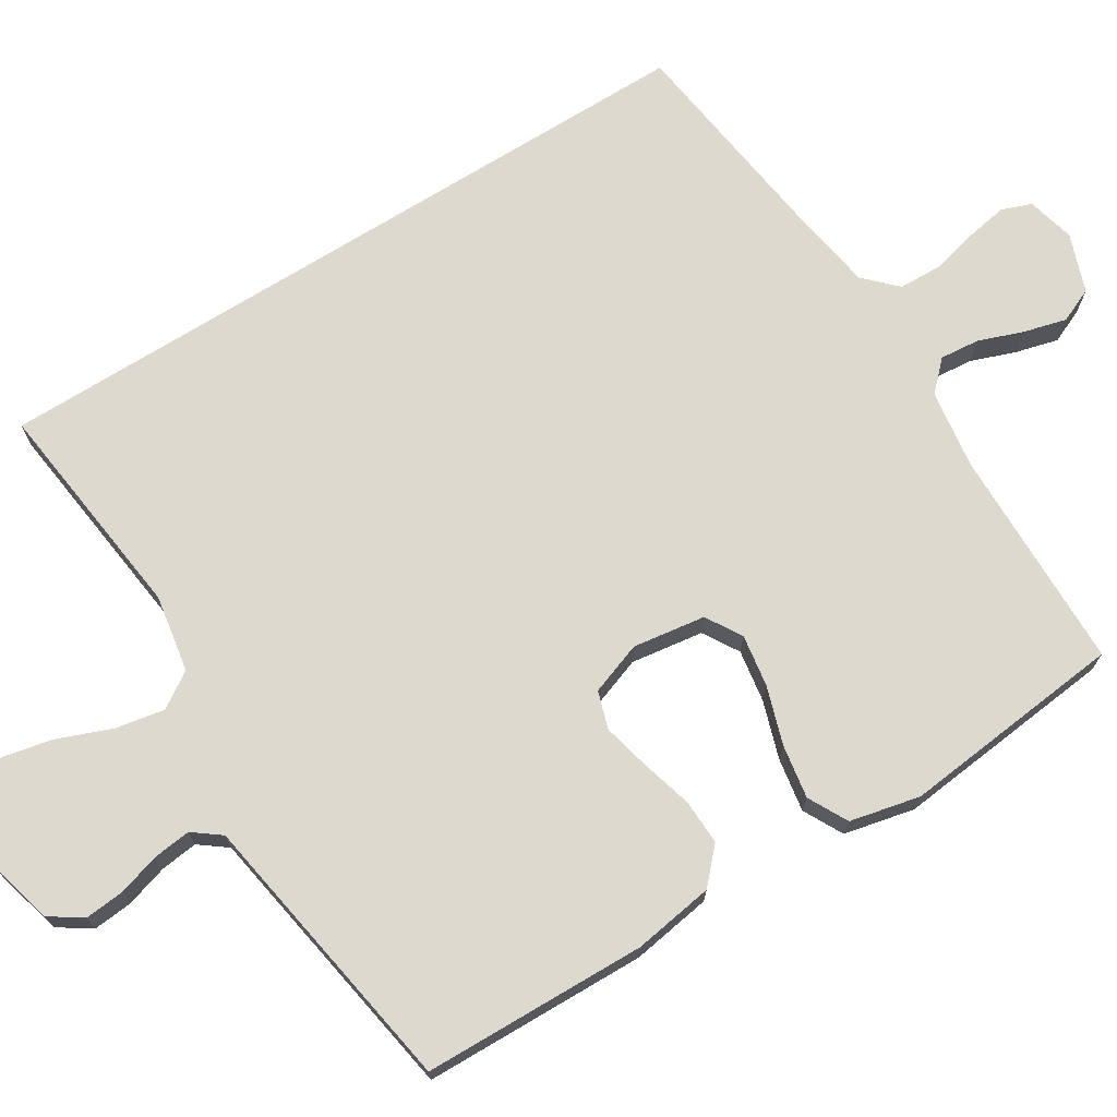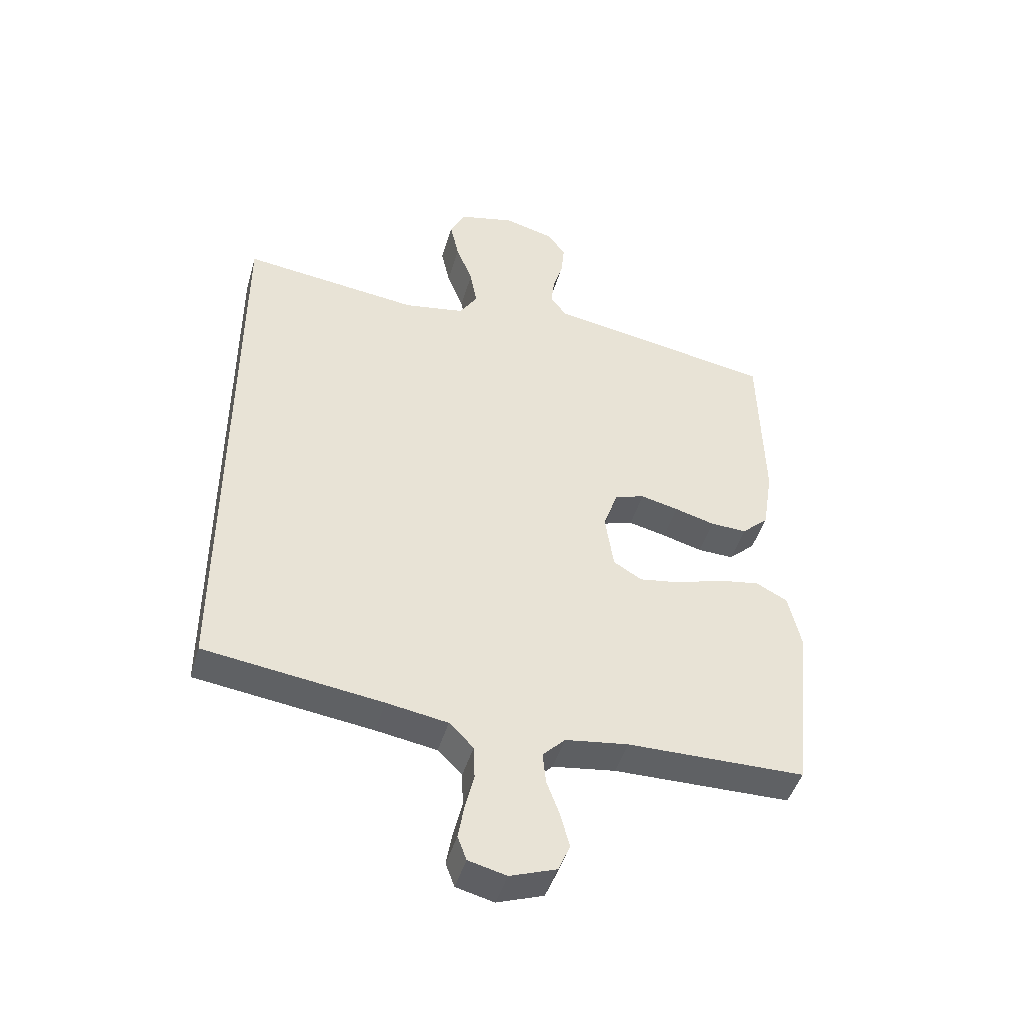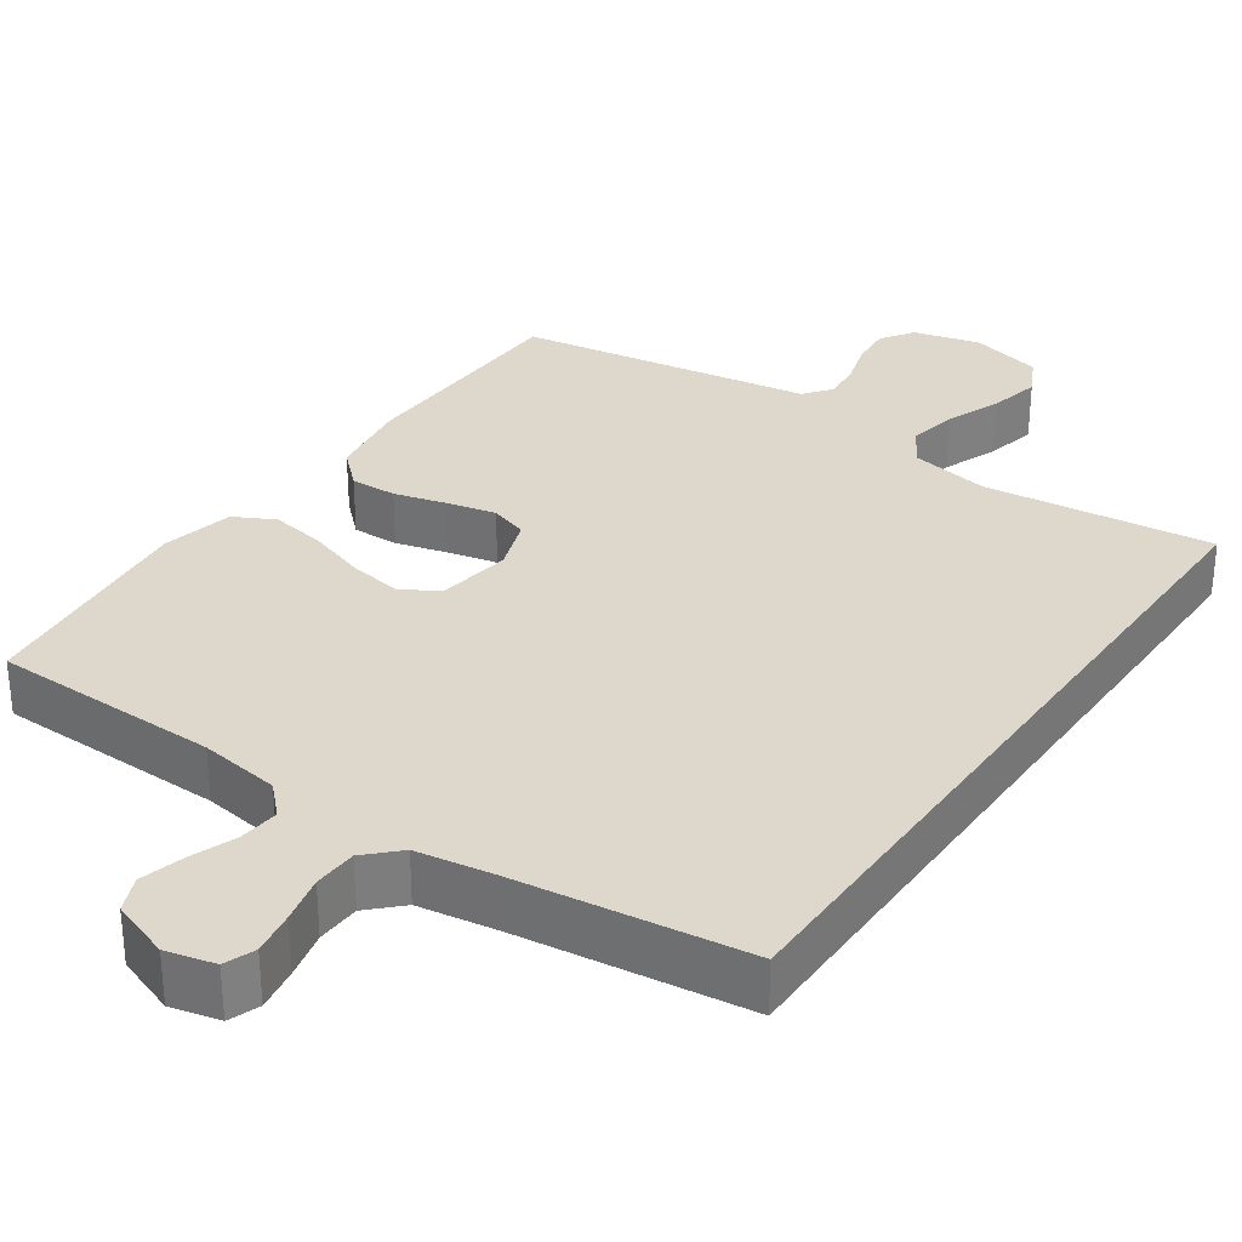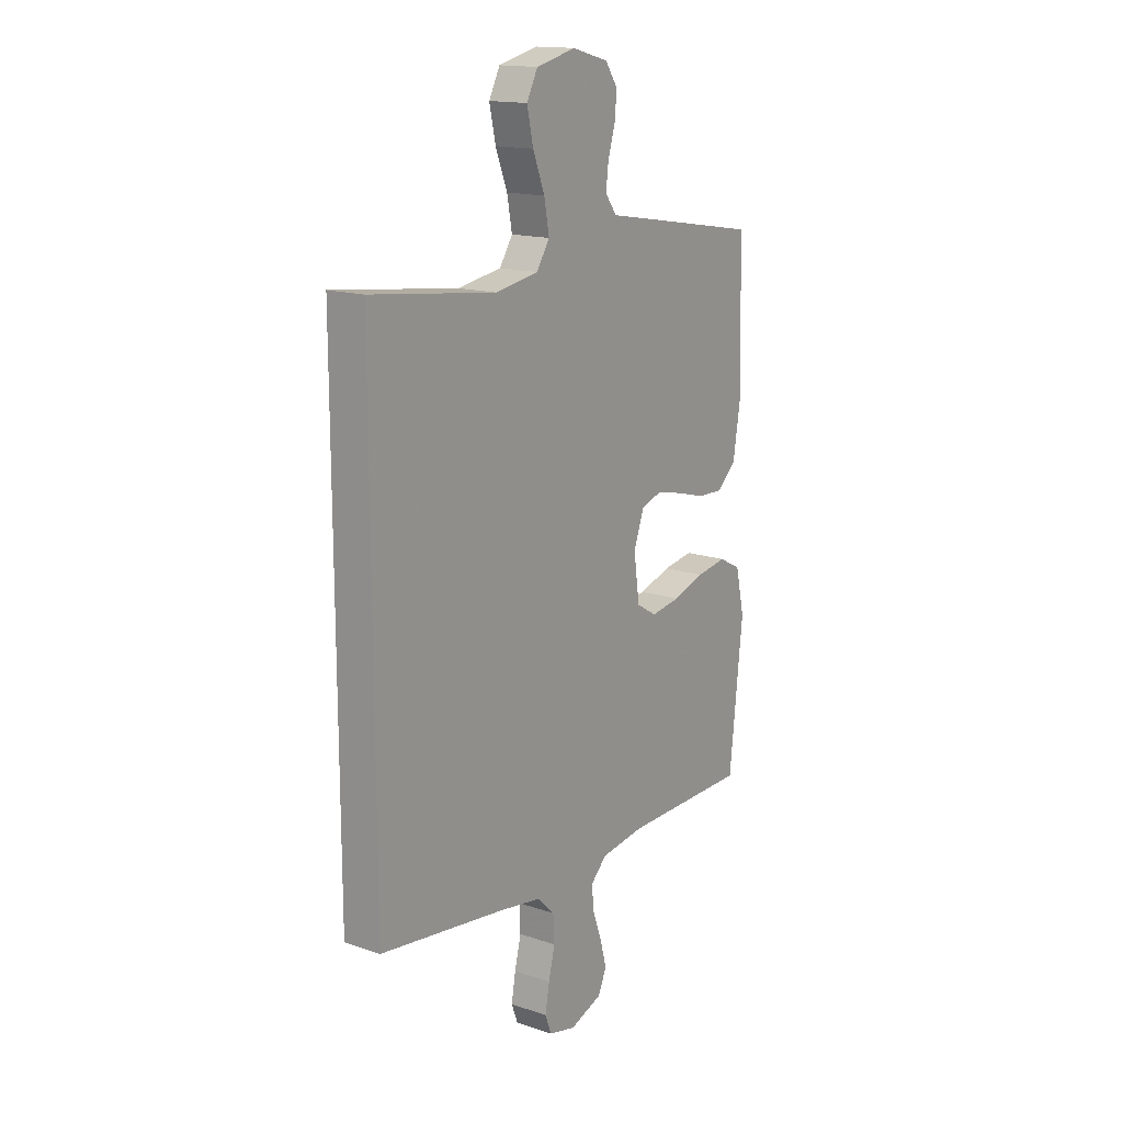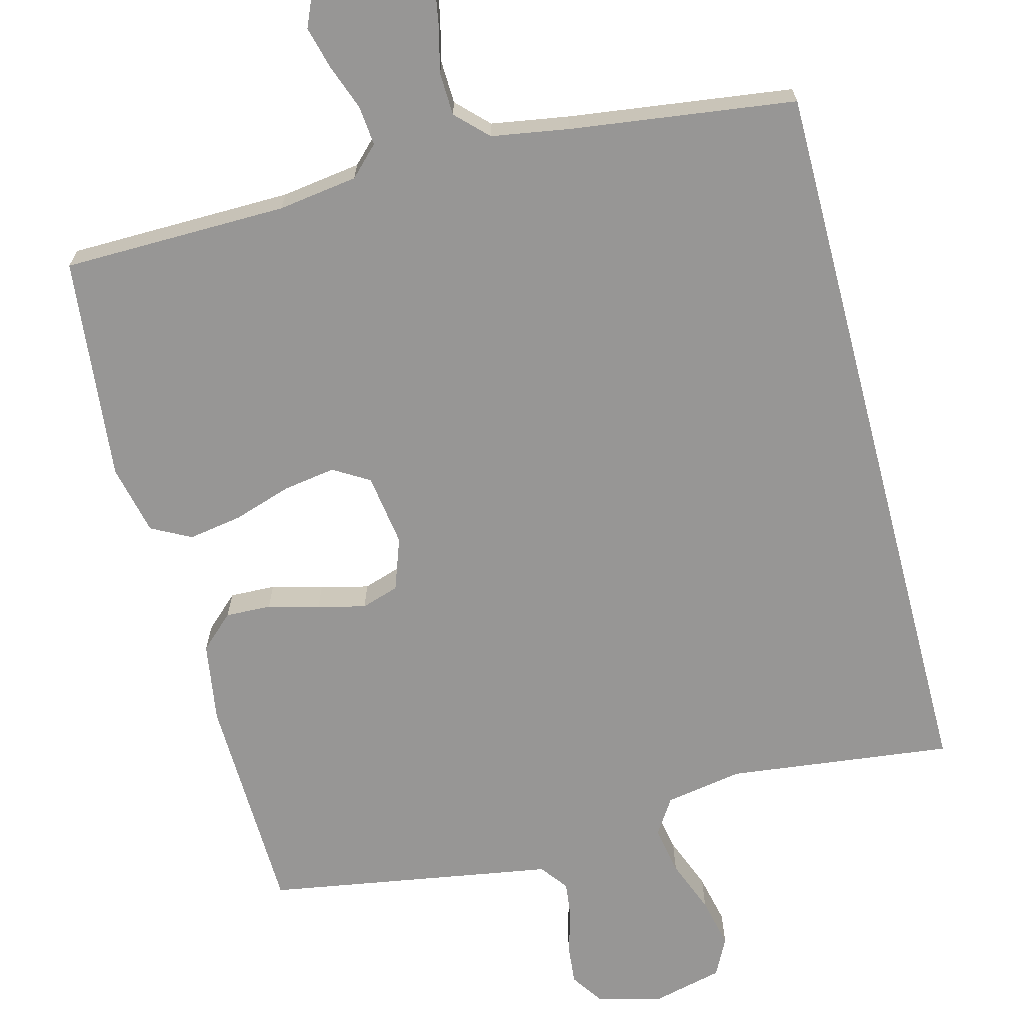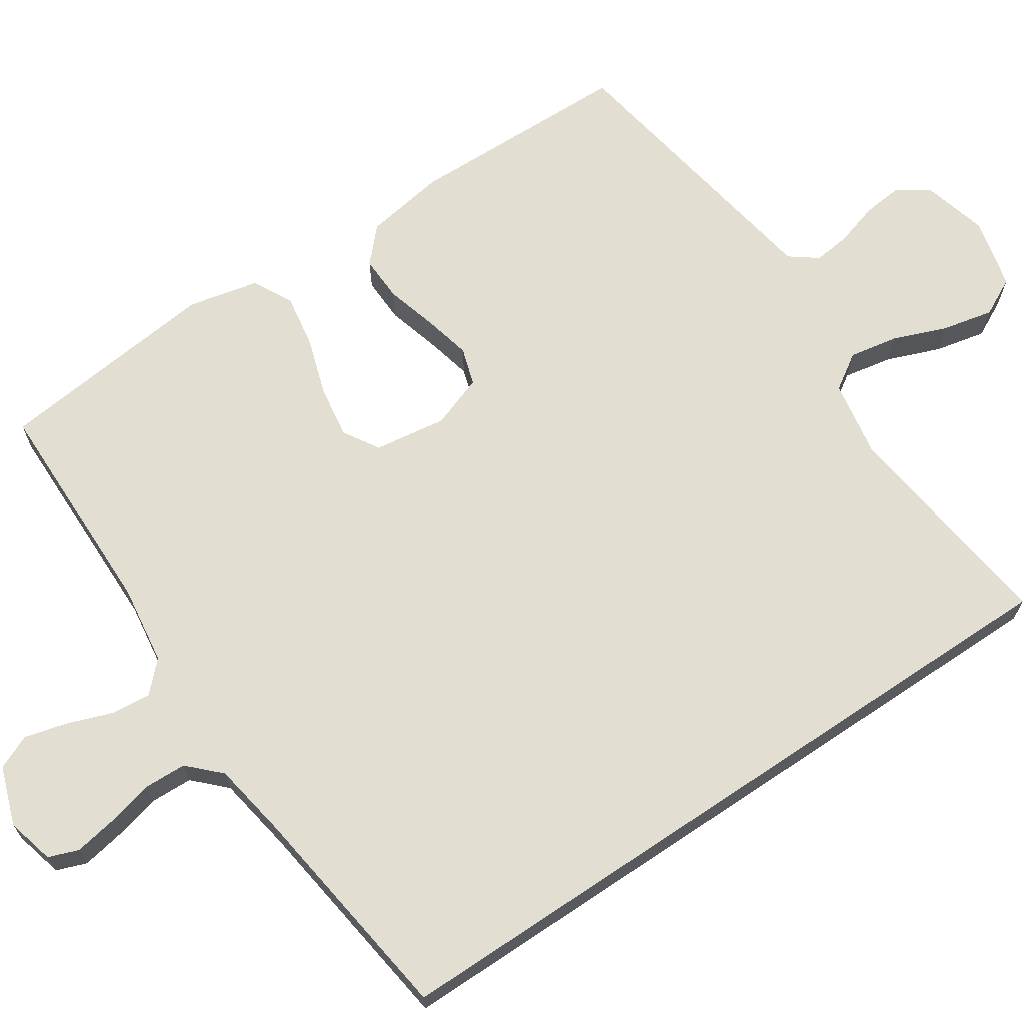
<metadata>
{"format":"obj","ext":"obj","renderer":"f3d","projection":"perspective","resolution":1024,"background":"white","views":[{"elev":71.6,"azim":58.1,"up":"+Y"},{"elev":-45.8,"azim":-16.0,"up":"+Z"},{"elev":31.4,"azim":-145.1,"up":"+Y"},{"elev":15.7,"azim":-54.6,"up":"+Z"},{"elev":-67.9,"azim":-165.3,"up":"+Y"},{"elev":67.9,"azim":-123.8,"up":"+Y"}]}
</metadata>
<code>
v 0.5 0.07 0.5
v 0.507 0.07 0.2
v 0.49 0.07 0.092
v 0.445 0.07 0.05
v 0.384 0.07 0.052
v 0.316 0.07 0.071
v 0.252 0.07 0.086
v 0.202 0.07 0.07
v 0.177 0.07 0
v 0.191 0.07 -0.097
v 0.239 0.07 -0.126
v 0.309 0.07 -0.115
v 0.386 0.07 -0.09
v 0.458 0.07 -0.078
v 0.511 0.07 -0.106
v 0.532 0.07 -0.2
v 0.5 0.07 -0.5
v 0.2 0.07 -0.504
v 0.094 0.07 -0.519
v 0.056 0.07 -0.557
v 0.061 0.07 -0.61
v 0.083 0.07 -0.67
v 0.098 0.07 -0.727
v 0.078 0.07 -0.773
v 0 0.07 -0.801
v -0.064 0.07 -0.785
v -0.079 0.07 -0.745
v -0.069 0.07 -0.688
v -0.054 0.07 -0.626
v -0.056 0.07 -0.569
v -0.097 0.07 -0.528
v -0.2 0.07 -0.511
v -0.5 0.07 -0.471
v -0.5 0.07 0.518
v -0.2 0.07 0.482
v -0.097 0.07 0.5
v -0.066 0.07 0.548
v -0.078 0.07 0.613
v -0.106 0.07 0.685
v -0.121 0.07 0.753
v -0.095 0.07 0.804
v 0 0.07 0.827
v 0.086 0.07 0.804
v 0.115 0.07 0.761
v 0.11 0.07 0.708
v 0.093 0.07 0.651
v 0.087 0.07 0.601
v 0.115 0.07 0.564
v 0.2 0.07 0.55
v 0.5 0 0.5
v 0.507 0 0.2
v 0.49 0 0.092
v 0.445 0 0.05
v 0.384 0 0.052
v 0.316 0 0.071
v 0.252 0 0.086
v 0.202 0 0.07
v 0.177 0 0
v 0.191 0 -0.097
v 0.239 0 -0.126
v 0.309 0 -0.115
v 0.386 0 -0.09
v 0.458 0 -0.078
v 0.511 0 -0.106
v 0.532 0 -0.2
v 0.5 0 -0.5
v 0.2 0 -0.504
v 0.094 0 -0.519
v 0.056 0 -0.557
v 0.061 0 -0.61
v 0.083 0 -0.67
v 0.098 0 -0.727
v 0.078 0 -0.773
v 0 0 -0.801
v -0.064 0 -0.785
v -0.079 0 -0.745
v -0.069 0 -0.688
v -0.054 0 -0.626
v -0.056 0 -0.569
v -0.097 0 -0.528
v -0.2 0 -0.511
v -0.5 0 -0.471
v -0.5 0 0.518
v -0.2 0 0.482
v -0.097 0 0.5
v -0.066 0 0.548
v -0.078 0 0.613
v -0.106 0 0.685
v -0.121 0 0.753
v -0.095 0 0.804
v 0 0 0.827
v 0.086 0 0.804
v 0.115 0 0.761
v 0.11 0 0.708
v 0.093 0 0.651
v 0.087 0 0.601
v 0.115 0 0.564
v 0.2 0 0.55
f 48 49 1 2
f 43 44 45 46
f 43 46 47
f 42 43 47
f 41 42 47
f 38 39 40 41
f 37 38 41 47
f 36 37 47 48
f 32 33 34 35
f 31 32 35 36
f 30 31 36 48
f 26 27 28 29
f 24 25 26 29
f 21 22 23 24
f 21 24 29 30
f 15 16 17 18
f 15 18 19
f 12 13 14 15
f 11 12 15 19
f 10 11 19 20
f 3 4 5 6
f 3 6 7
f 2 3 7
f 48 2 7 8
f 20 21 30
f 9 10 20 30
f 8 9 30 48
f 51 50 98 97
f 95 94 93 92
f 96 95 92
f 96 92 91
f 96 91 90
f 90 89 88 87
f 96 90 87 86
f 97 96 86 85
f 84 83 82 81
f 85 84 81 80
f 97 85 80 79
f 78 77 76 75
f 78 75 74 73
f 73 72 71 70
f 79 78 73 70
f 67 66 65 64
f 68 67 64
f 64 63 62 61
f 68 64 61 60
f 69 68 60 59
f 55 54 53 52
f 56 55 52
f 56 52 51
f 57 56 51 97
f 79 70 69
f 79 69 59 58
f 97 79 58 57
f 1 50 51 2
f 2 51 52 3
f 3 52 53 4
f 4 53 54 5
f 5 54 55 6
f 6 55 56 7
f 7 56 57 8
f 8 57 58 9
f 9 58 59 10
f 10 59 60 11
f 11 60 61 12
f 12 61 62 13
f 13 62 63 14
f 14 63 64 15
f 15 64 65 16
f 16 65 66 17
f 17 66 67 18
f 18 67 68 19
f 19 68 69 20
f 20 69 70 21
f 21 70 71 22
f 22 71 72 23
f 23 72 73 24
f 24 73 74 25
f 25 74 75 26
f 26 75 76 27
f 27 76 77 28
f 28 77 78 29
f 29 78 79 30
f 30 79 80 31
f 31 80 81 32
f 32 81 82 33
f 33 82 83 34
f 34 83 84 35
f 35 84 85 36
f 36 85 86 37
f 37 86 87 38
f 38 87 88 39
f 39 88 89 40
f 40 89 90 41
f 41 90 91 42
f 42 91 92 43
f 43 92 93 44
f 44 93 94 45
f 45 94 95 46
f 46 95 96 47
f 47 96 97 48
f 48 97 98 49
f 49 98 50 1

</code>
